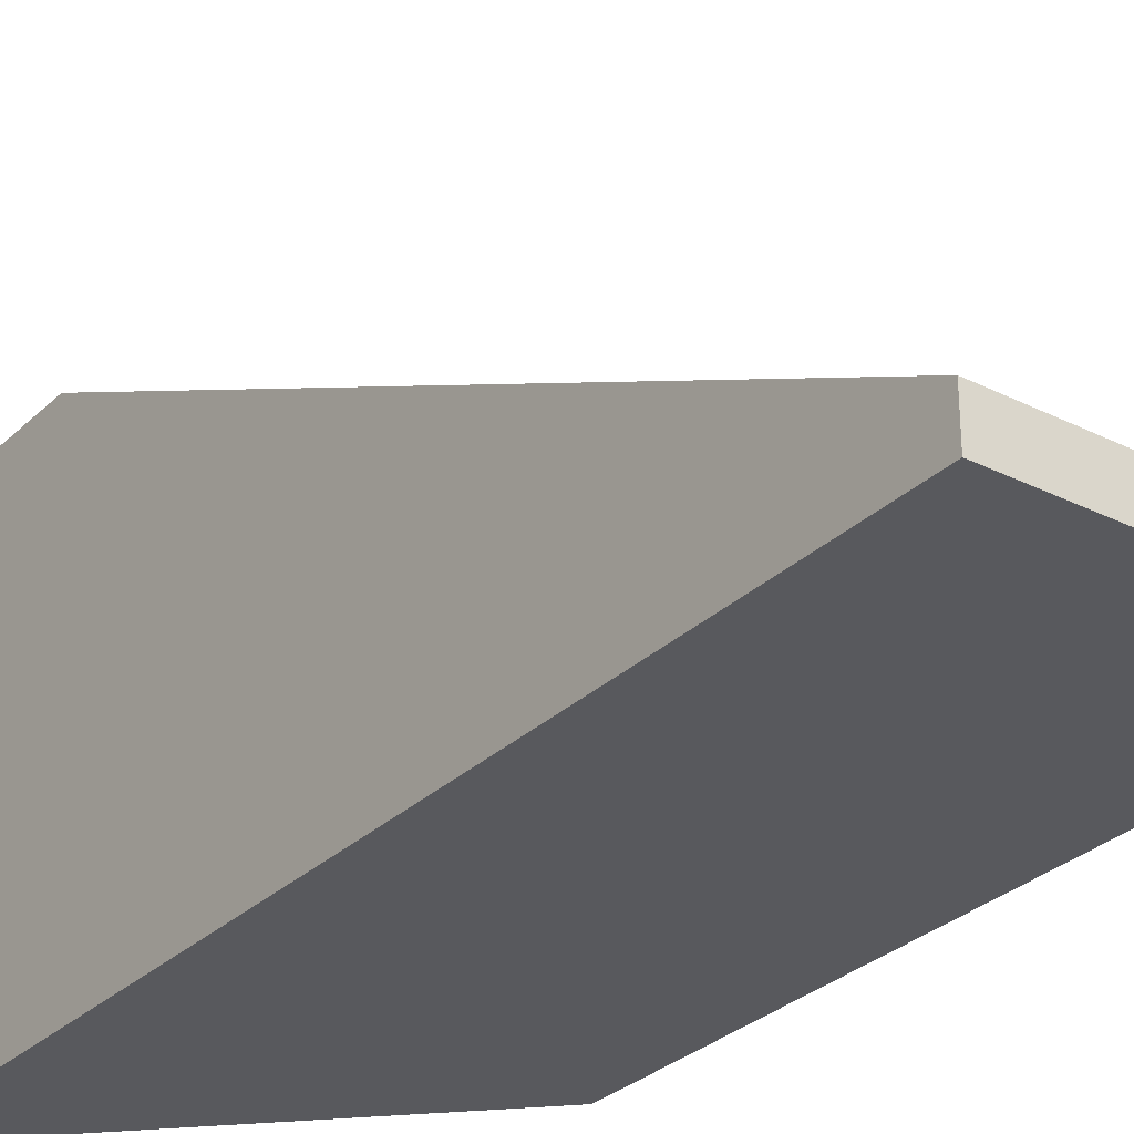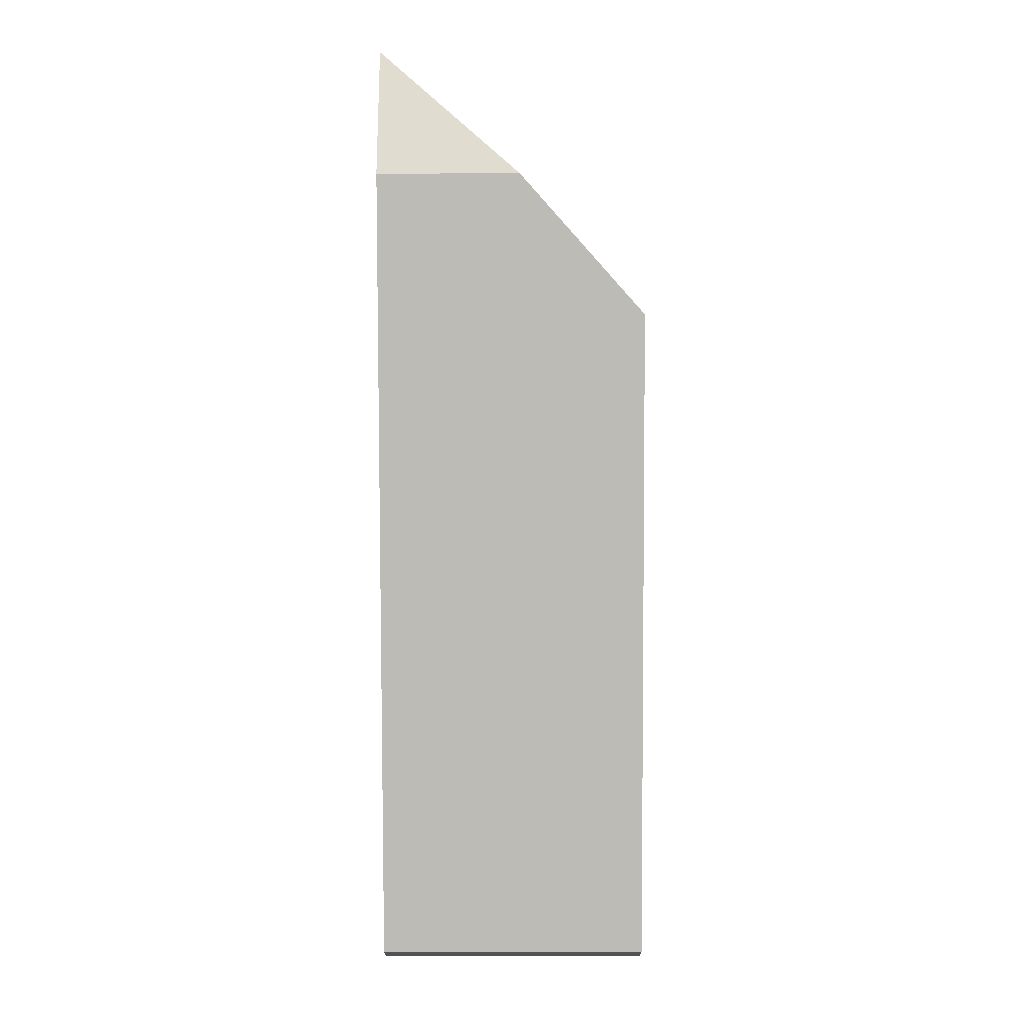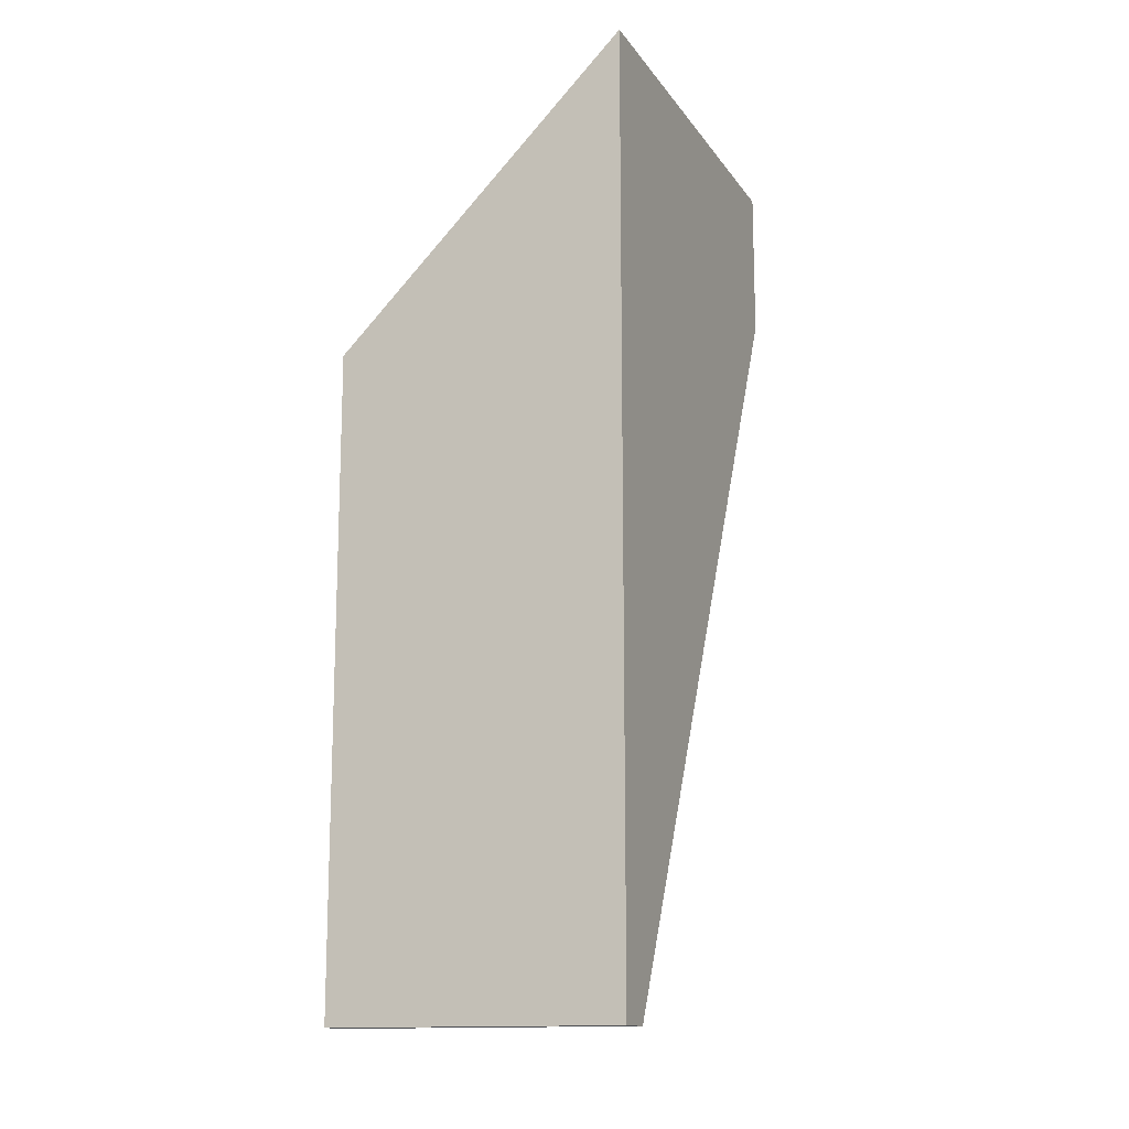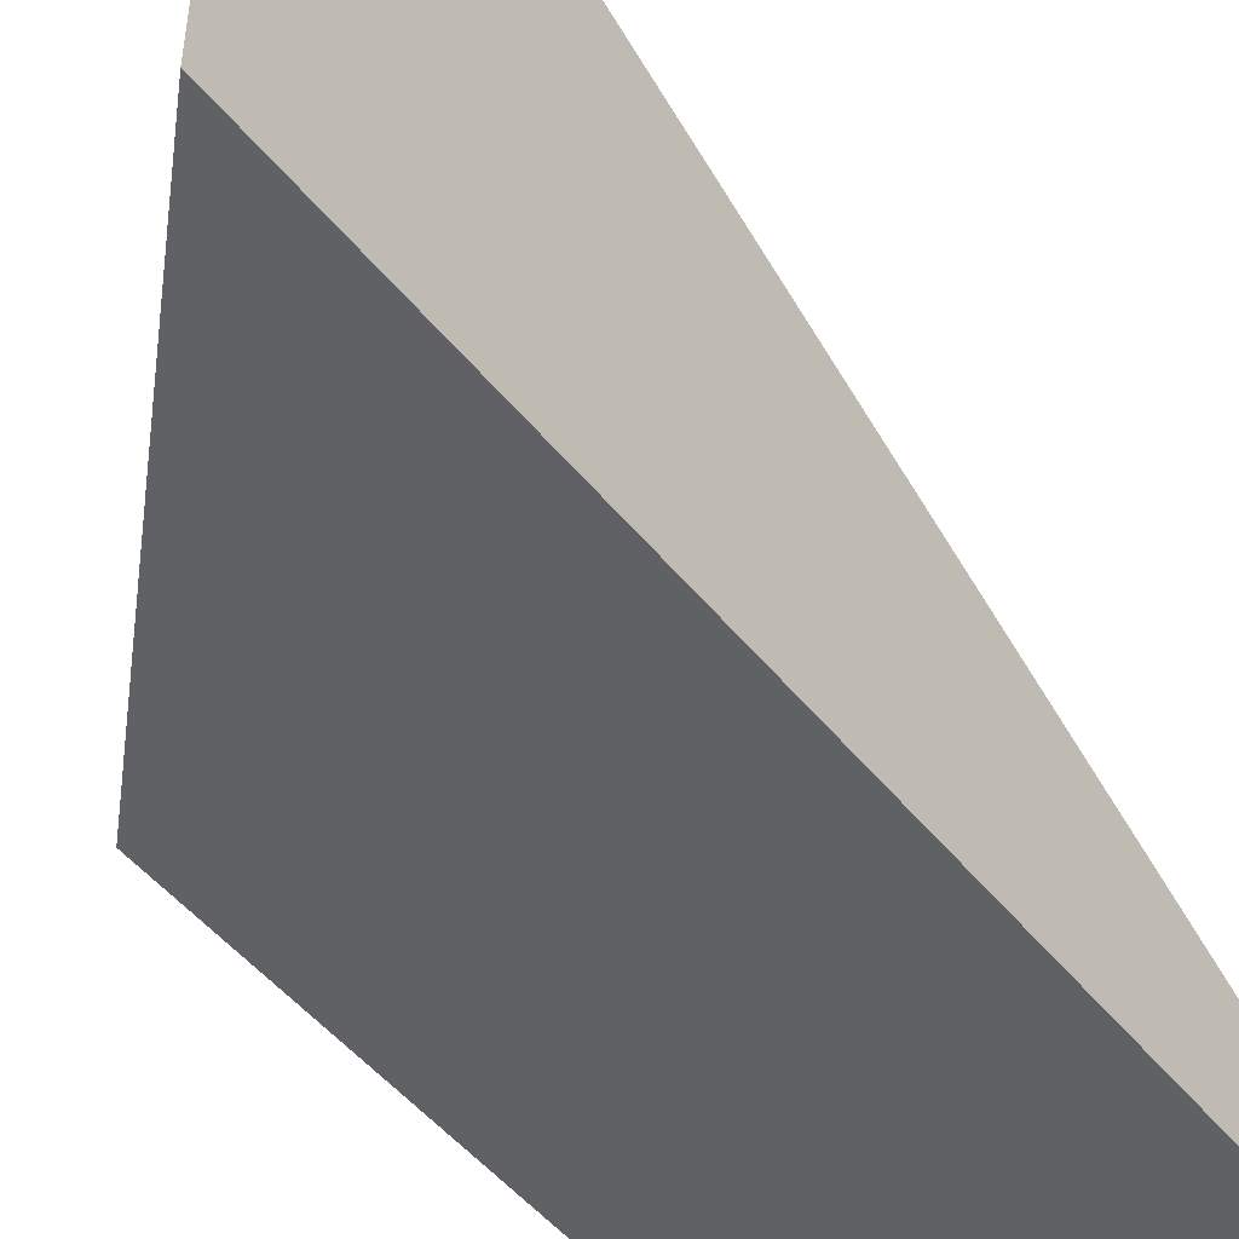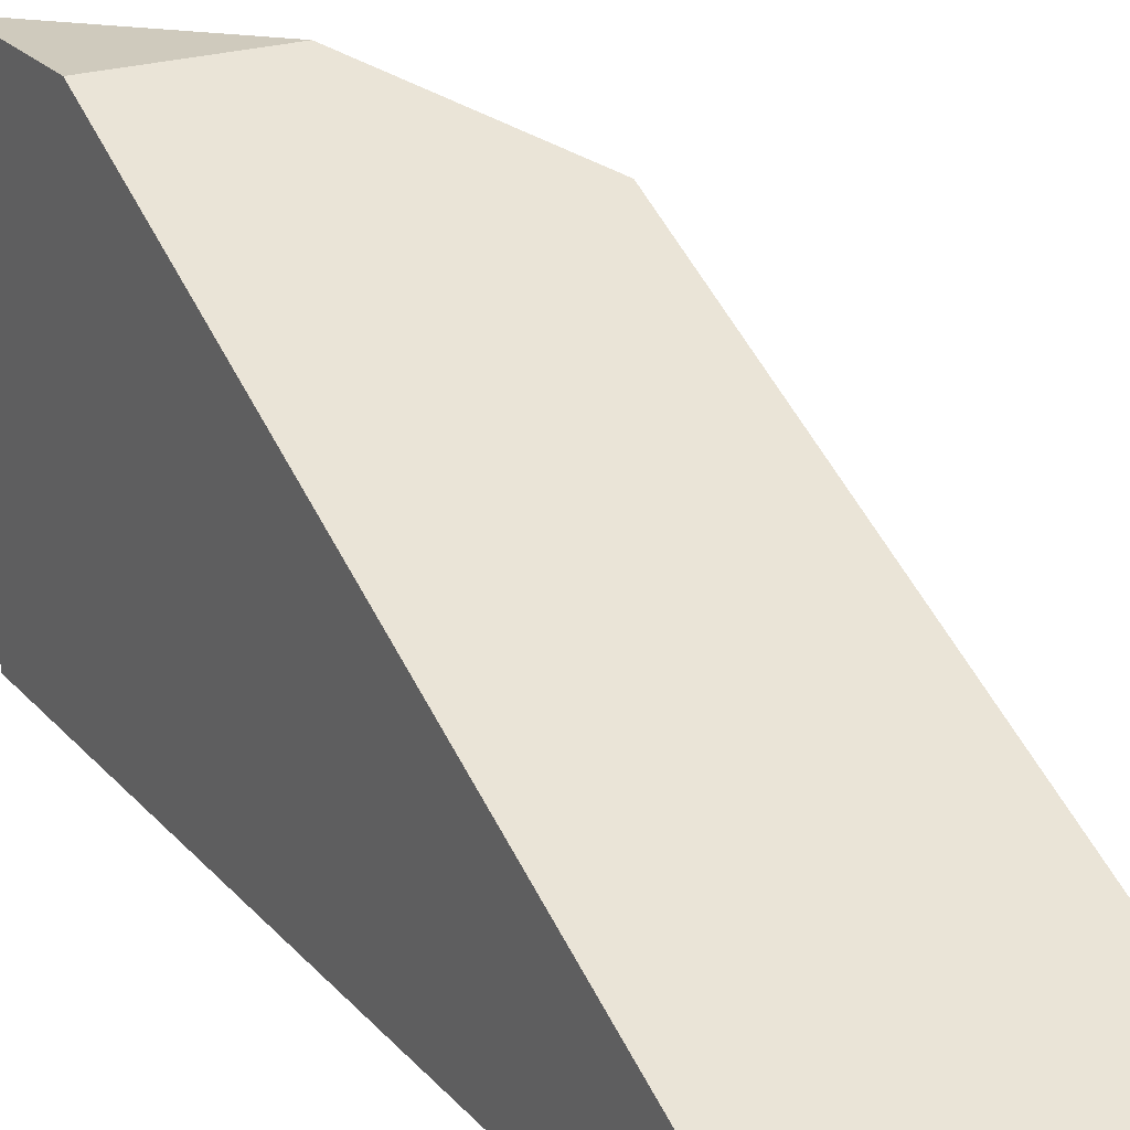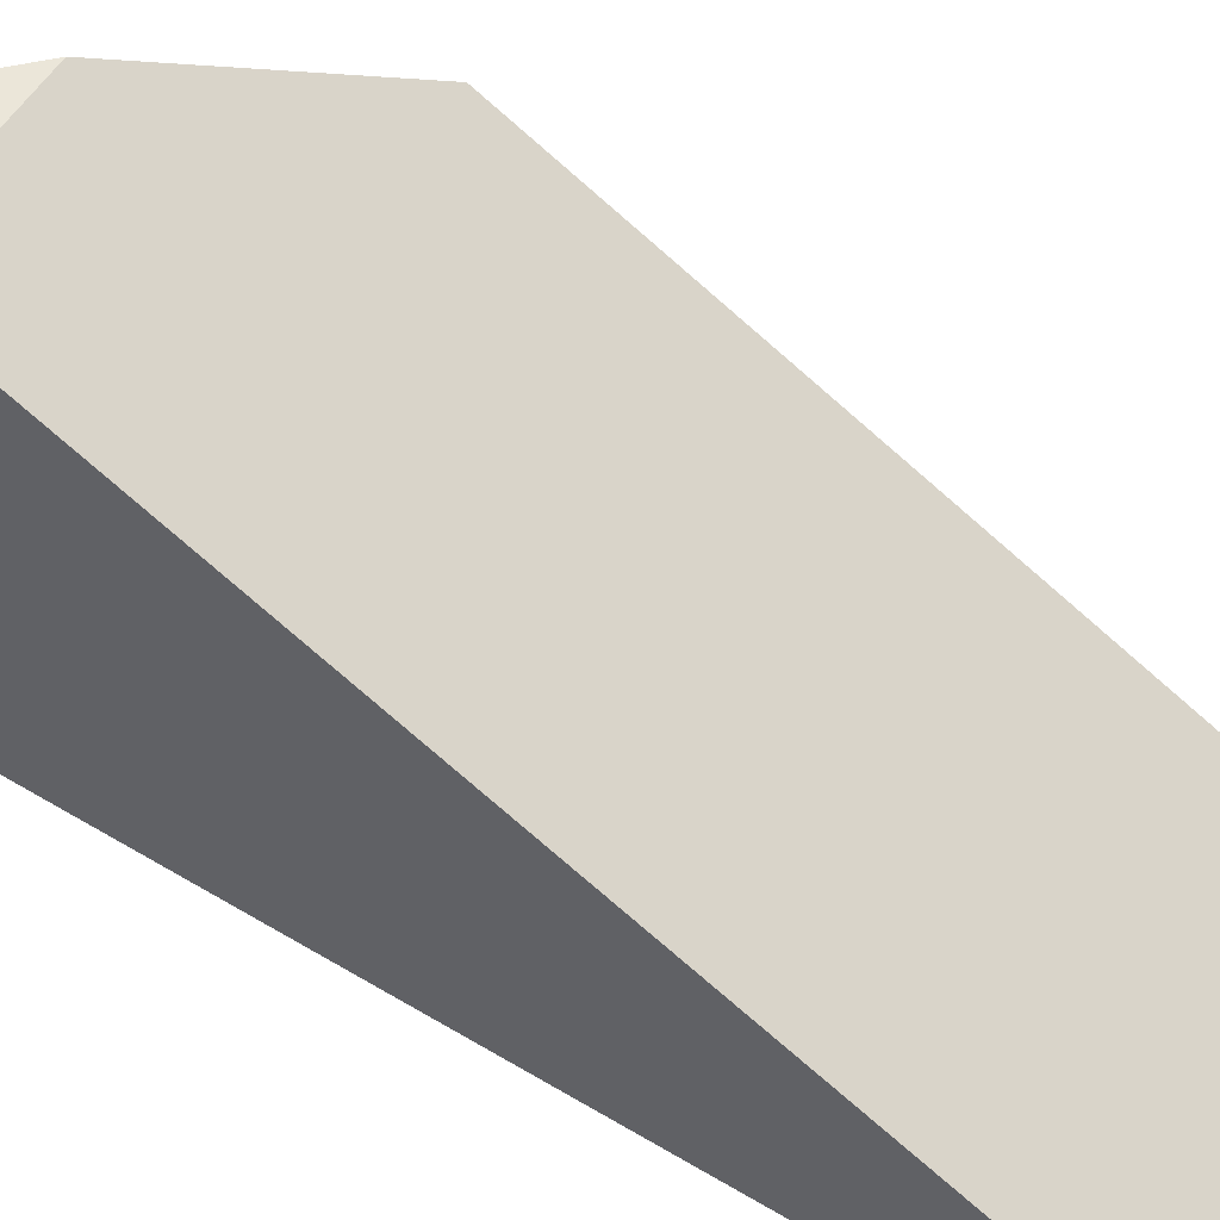
<metadata>
{"format":"obj","ext":"obj","renderer":"f3d","projection":"perspective","resolution":1024,"background":"white","views":[{"elev":-29.8,"azim":143.7,"up":"+Y"},{"elev":-20.6,"azim":-179.7,"up":"+Z"},{"elev":-14.1,"azim":22.5,"up":"+Z"},{"elev":-49.3,"azim":37.2,"up":"+Y"},{"elev":22.8,"azim":150.2,"up":"+Y"},{"elev":56.3,"azim":122.1,"up":"+Y"}]}
</metadata>
<code>
o mesh_578
v 4 0 0
v 4 0.2011 0
v 2.501 0.2011 0
v 2.501 0 0
v 4 0 0
v 2.501 0 0
v 2.501 0 3.3
v 4 0 4.799
v 4 0 0
v 4 0 4.799
v 4 2.201 4.799
v 4 2.201 4
v 4 2.201 4
v 4 2.201 4.799
v 3.201 2.201 4
v 2.501 0 0
v 2.501 0.2011 0
v 2.501 1.851 3.3
f 1 2 3 4
f 1 4 7 8
f 1 8 11 12 2
f 12 11 15
f 4 3 18 7
f 12 15 18 3 2
f 18 15 11 8 7

</code>
